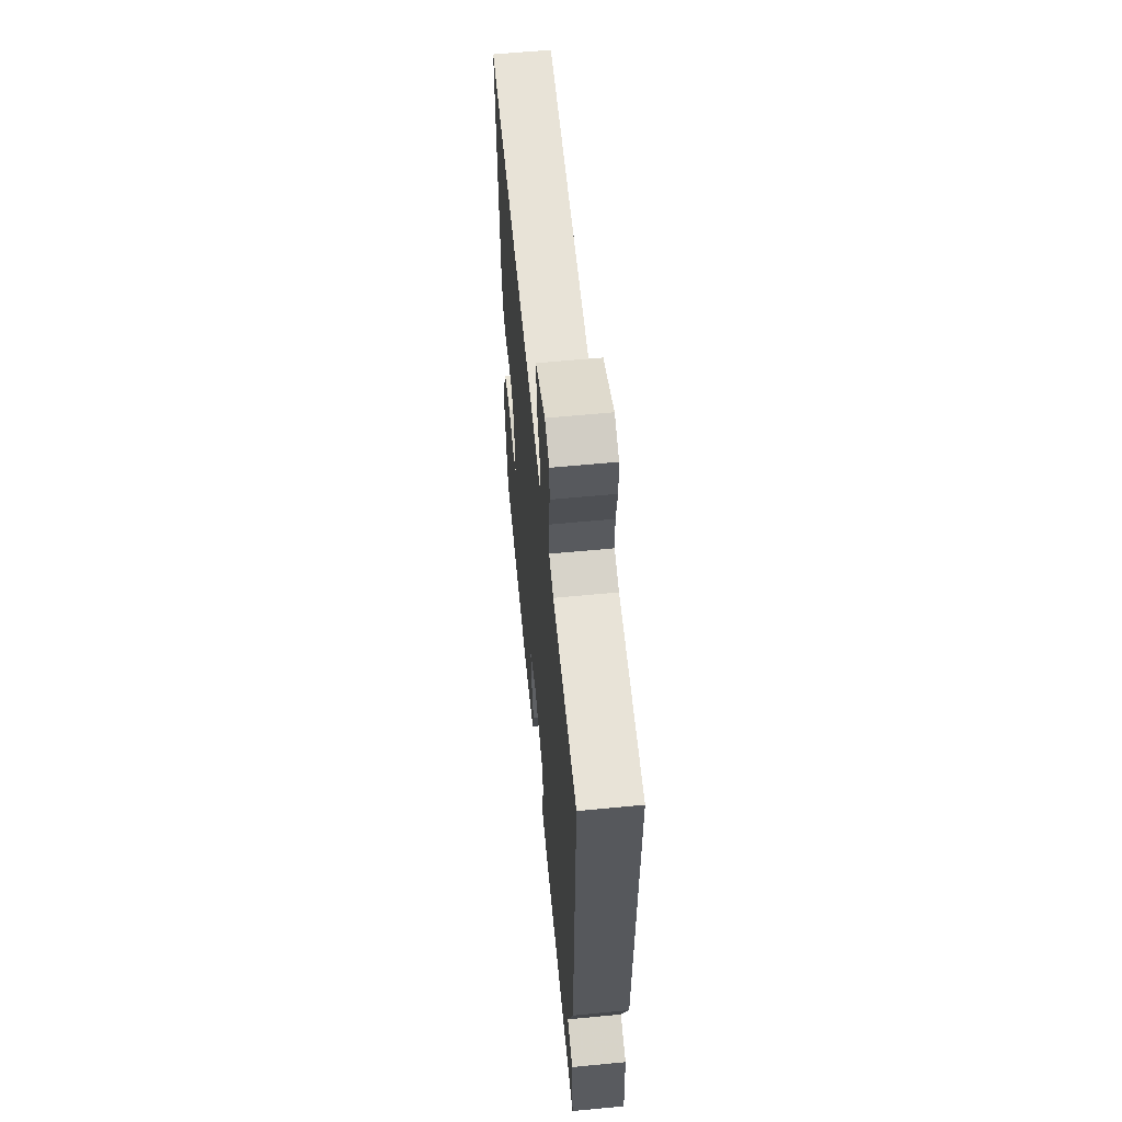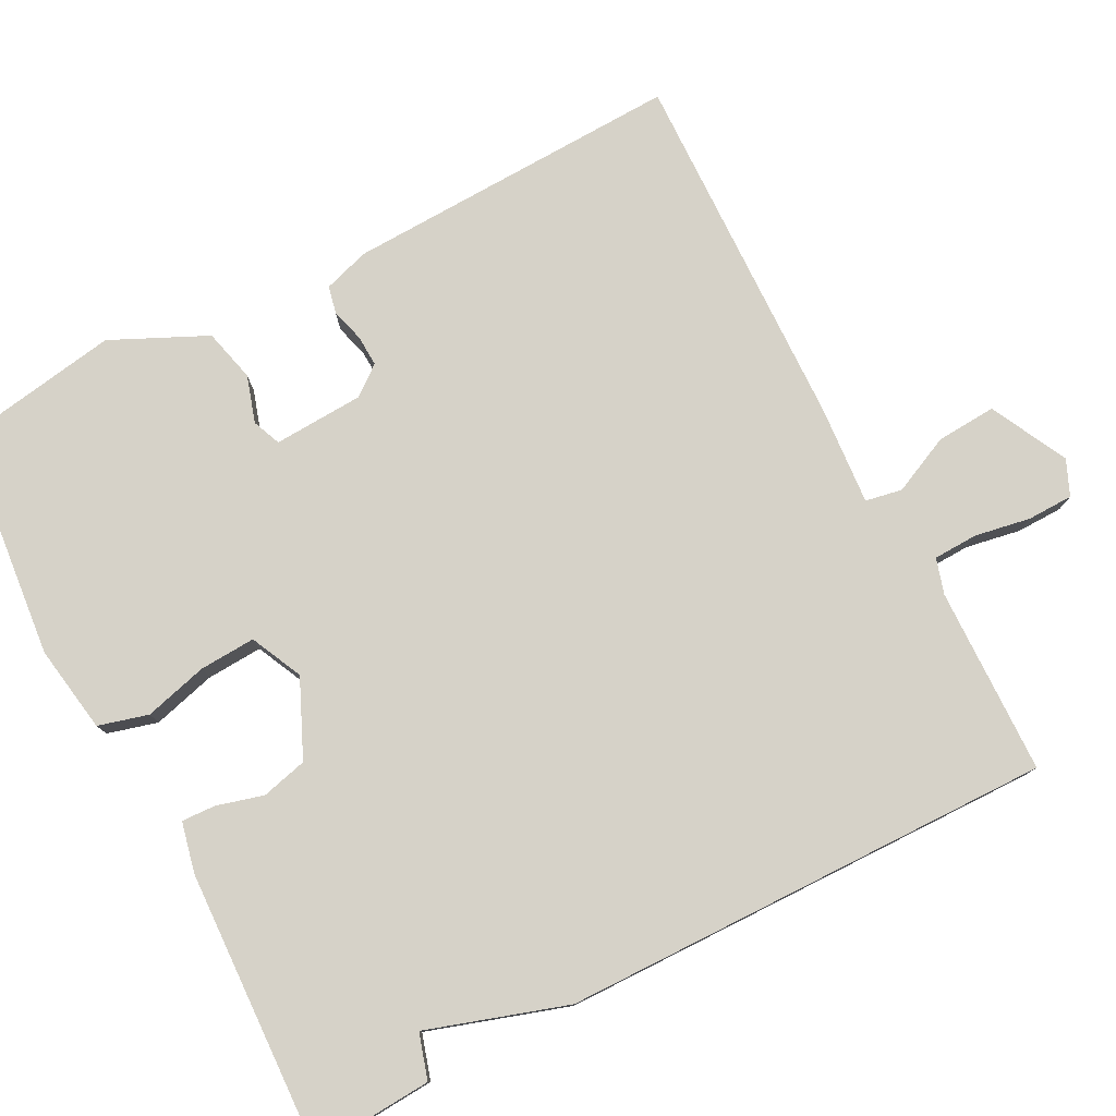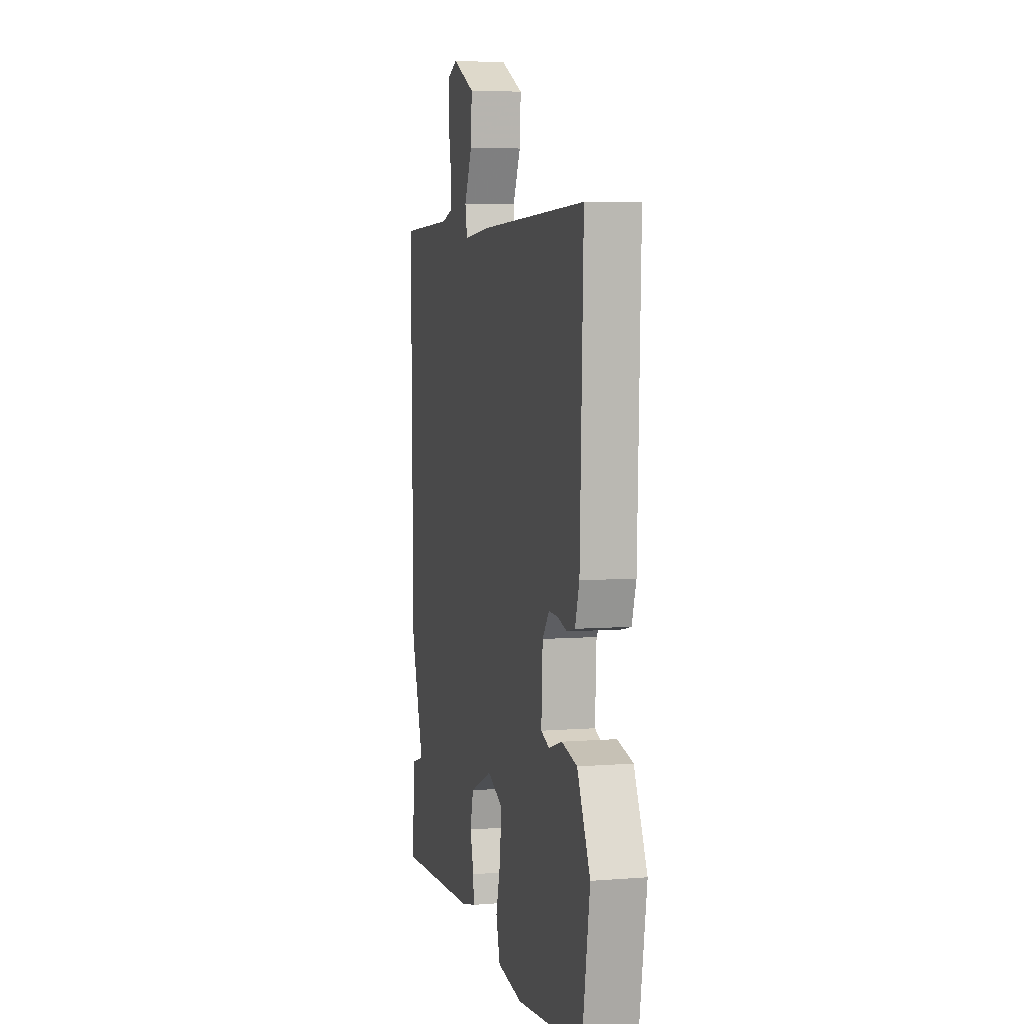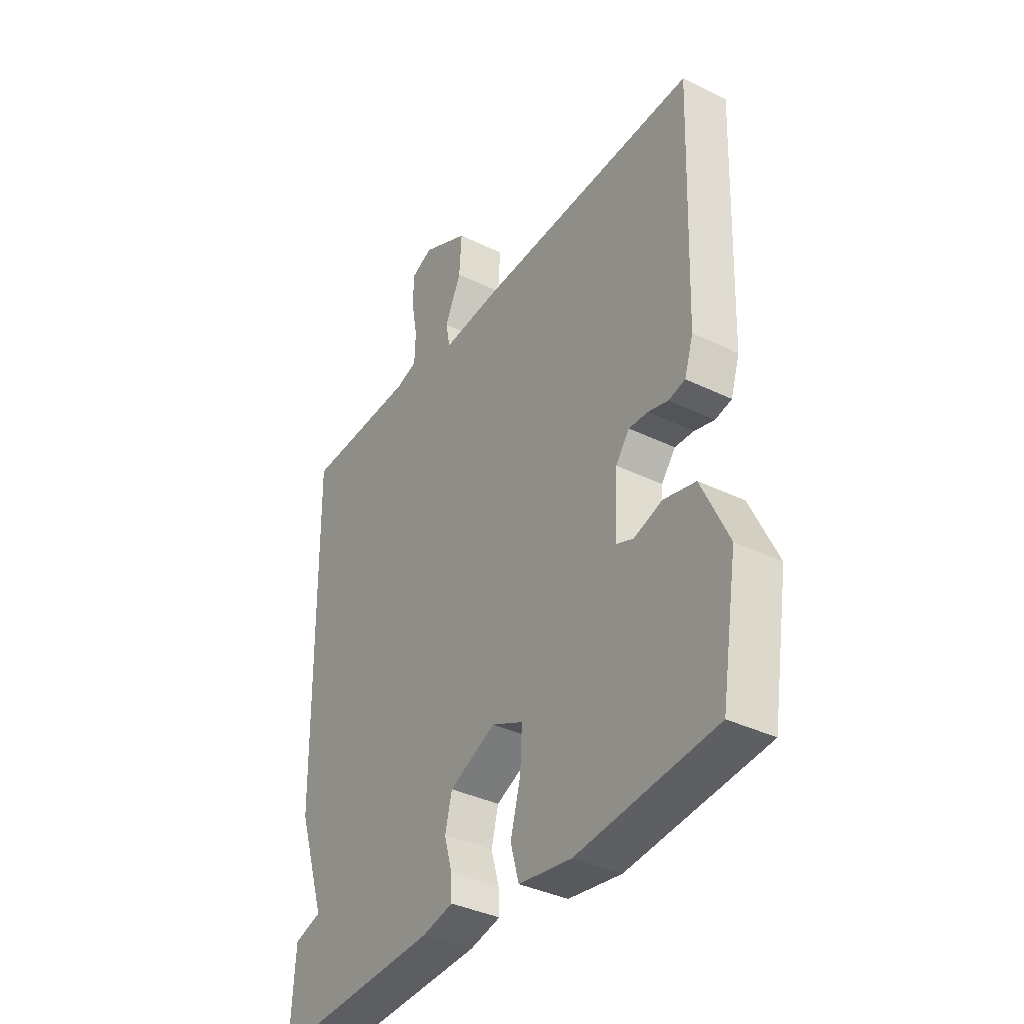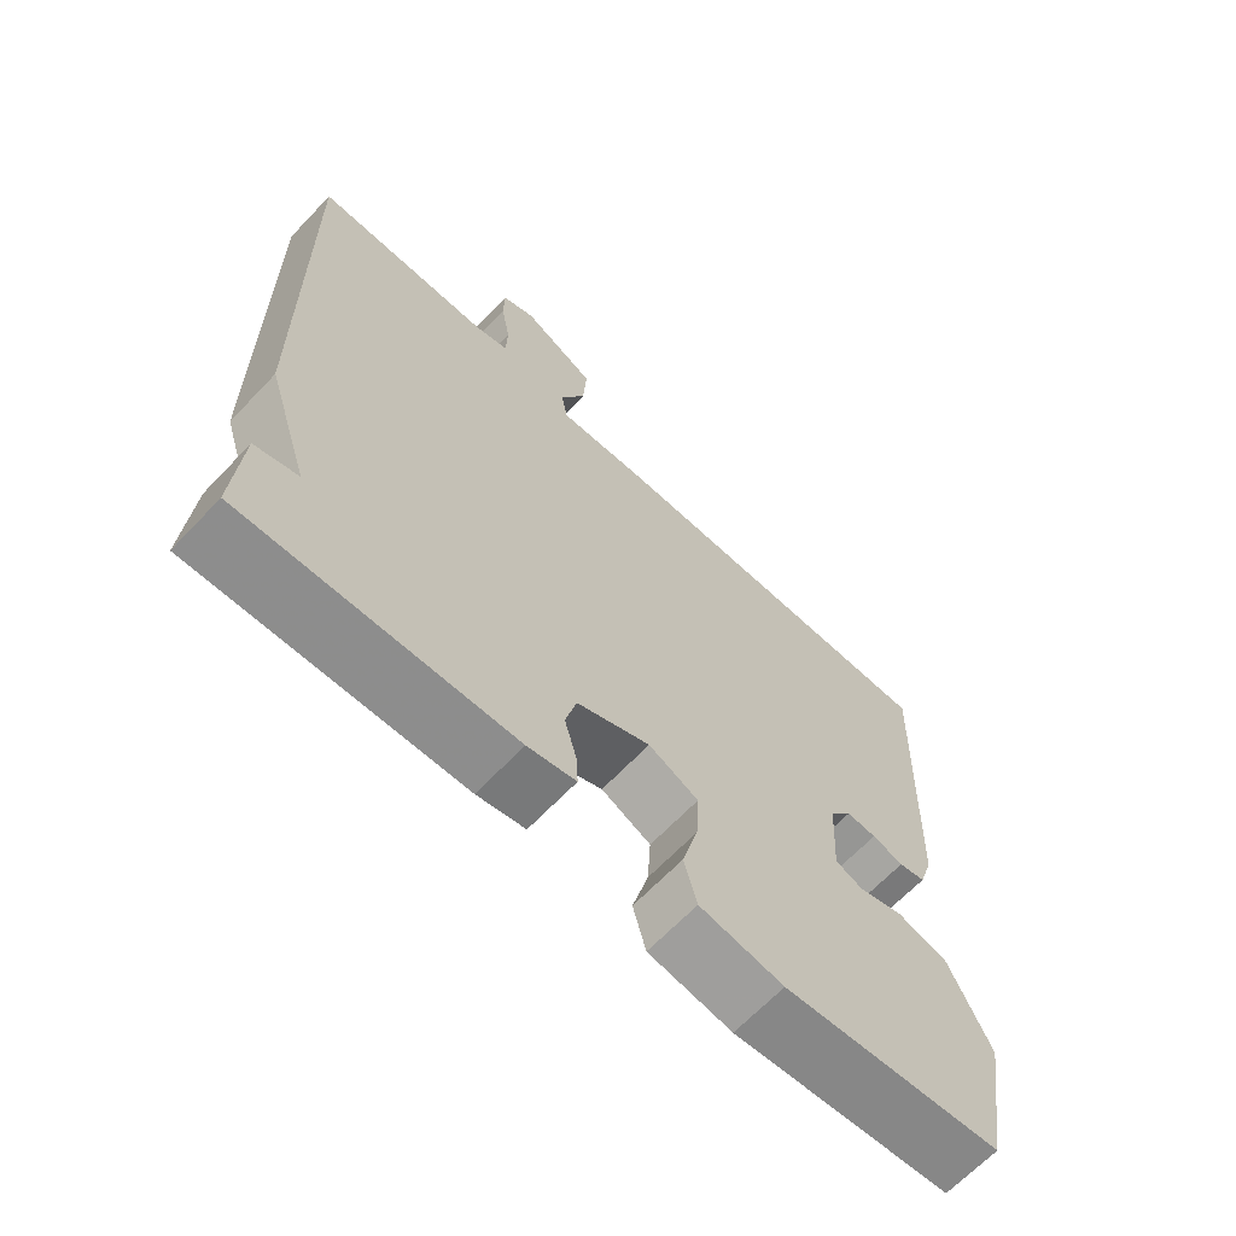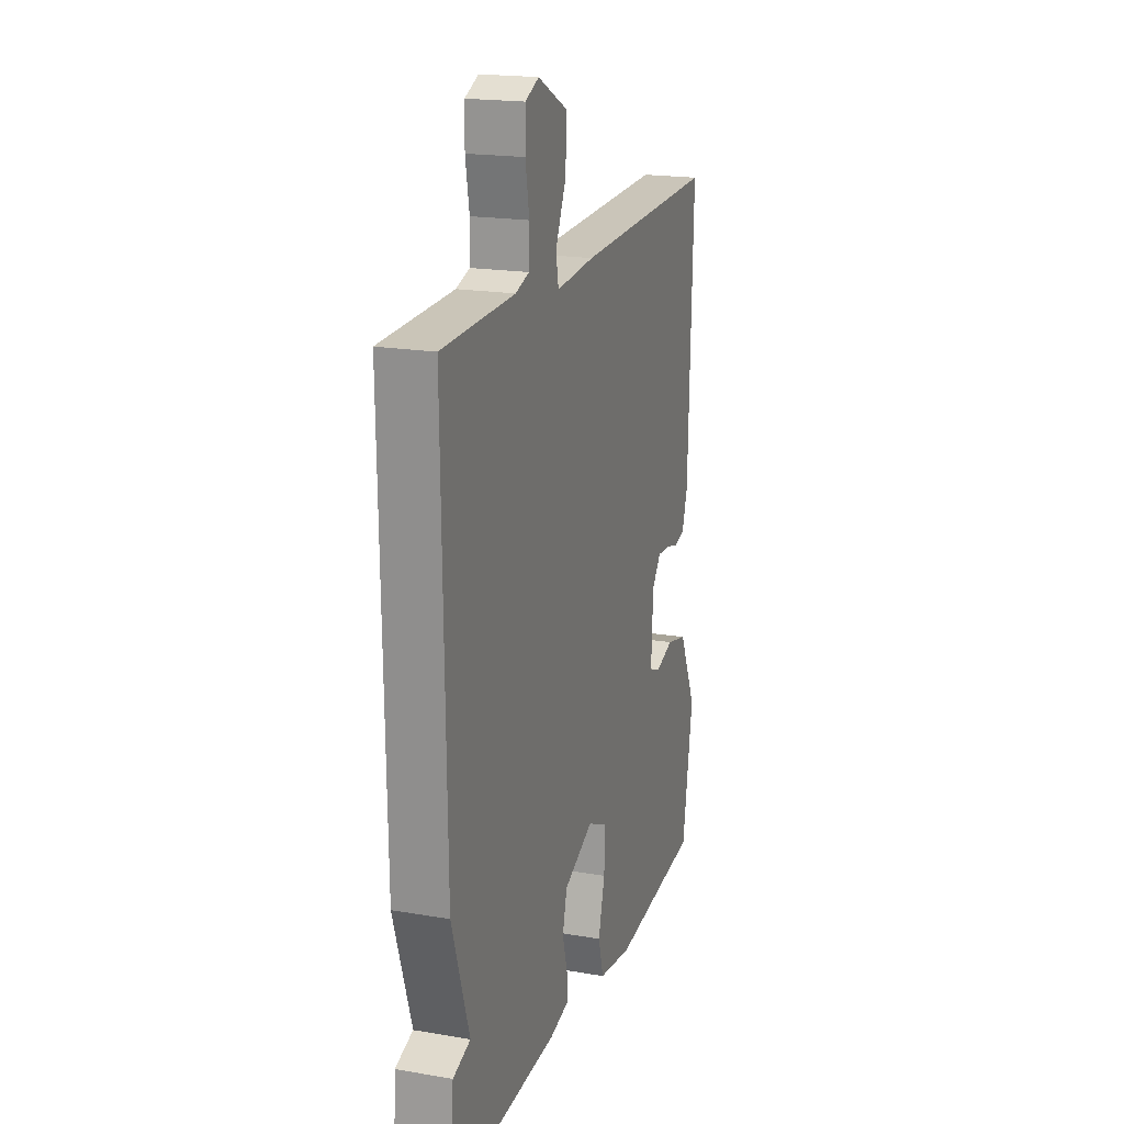
<metadata>
{"format":"obj","ext":"obj","renderer":"f3d","projection":"perspective","resolution":1024,"background":"white","views":[{"elev":60.4,"azim":-95.6,"up":"+Z"},{"elev":78.1,"azim":-117.6,"up":"+Y"},{"elev":5.0,"azim":76.0,"up":"+Z"},{"elev":-37.1,"azim":57.8,"up":"+Z"},{"elev":-66.1,"azim":-43.6,"up":"+Z"},{"elev":19.2,"azim":-72.1,"up":"+Z"}]}
</metadata>
<code>
v -0.5 0.07 0.5
v -0.256 0.07 0.506
v -0.21 0.07 0.52
v -0.208 0.07 0.578
v -0.221 0.07 0.65
v -0.22 0.07 0.71
v -0.174 0.07 0.73
v -0.073 0.07 0.679
v -0.078 0.07 0.601
v -0.113 0.07 0.525
v -0.104 0.07 0.477
v 0.025 0.07 0.487
v 0.5 0.07 0.5
v 0.485 0.07 0.06
v 0.466 0.07 0
v 0.43 0.07 -0.008
v 0.387 0.07 0.004
v 0.346 0.07 0.006
v 0.316 0.07 -0.033
v 0.31 0.07 -0.15
v 0.347 0.07 -0.165
v 0.408 0.07 -0.146
v 0.477 0.07 -0.163
v 0.535 0.07 -0.287
v 0.5 0.07 -0.5
v 0.202 0.07 -0.53
v 0.088 0.07 -0.512
v 0.07 0.07 -0.447
v 0.092 0.07 -0.364
v 0.096 0.07 -0.291
v 0.028 0.07 -0.259
v -0.072 0.07 -0.304
v -0.087 0.07 -0.364
v -0.07 0.07 -0.425
v -0.068 0.07 -0.469
v -0.134 0.07 -0.484
v -0.5 0.07 -0.5
v -0.49 0.07 -0.343
v -0.431 0.07 -0.325
v -0.49 0.07 -0.143
v -0.5 0 0.5
v -0.256 0 0.506
v -0.21 0 0.52
v -0.208 0 0.578
v -0.221 0 0.65
v -0.22 0 0.71
v -0.174 0 0.73
v -0.073 0 0.679
v -0.078 0 0.601
v -0.113 0 0.525
v -0.104 0 0.477
v 0.025 0 0.487
v 0.5 0 0.5
v 0.485 0 0.06
v 0.466 0 0
v 0.43 0 -0.008
v 0.387 0 0.004
v 0.346 0 0.006
v 0.316 0 -0.033
v 0.31 0 -0.15
v 0.347 0 -0.165
v 0.408 0 -0.146
v 0.477 0 -0.163
v 0.535 0 -0.287
v 0.5 0 -0.5
v 0.202 0 -0.53
v 0.088 0 -0.512
v 0.07 0 -0.447
v 0.092 0 -0.364
v 0.096 0 -0.291
v 0.028 0 -0.259
v -0.072 0 -0.304
v -0.087 0 -0.364
v -0.07 0 -0.425
v -0.068 0 -0.469
v -0.134 0 -0.484
v -0.5 0 -0.5
v -0.49 0 -0.343
v -0.431 0 -0.325
v -0.49 0 -0.143
f 39 40 1 2
f 37 38 39
f 36 37 39
f 35 36 39
f 34 35 39
f 33 34 39
f 39 2 3
f 33 39 3
f 32 33 3
f 31 32 3 4
f 5 6 7
f 4 5 7
f 31 4 7
f 30 31 7
f 27 28 29
f 26 27 29
f 25 26 29
f 24 25 29
f 23 24 29
f 22 23 29
f 21 22 29
f 20 21 29 30
f 19 20 30
f 18 19 30
f 15 16 17
f 14 15 17
f 13 14 17
f 12 13 17
f 11 12 17
f 11 17 18
f 7 8 9 10
f 7 10 11
f 30 7 11
f 11 18 30
f 42 41 80 79
f 79 78 77
f 79 77 76
f 79 76 75
f 79 75 74
f 79 74 73
f 43 42 79
f 43 79 73
f 43 73 72
f 44 43 72 71
f 47 46 45
f 47 45 44
f 47 44 71
f 47 71 70
f 69 68 67
f 69 67 66
f 69 66 65
f 69 65 64
f 69 64 63
f 69 63 62
f 69 62 61
f 70 69 61 60
f 70 60 59
f 70 59 58
f 57 56 55
f 57 55 54
f 57 54 53
f 57 53 52
f 57 52 51
f 58 57 51
f 50 49 48 47
f 51 50 47
f 51 47 70
f 70 58 51
f 1 41 42 2
f 2 42 43 3
f 3 43 44 4
f 4 44 45 5
f 5 45 46 6
f 6 46 47 7
f 7 47 48 8
f 8 48 49 9
f 9 49 50 10
f 10 50 51 11
f 11 51 52 12
f 12 52 53 13
f 13 53 54 14
f 14 54 55 15
f 15 55 56 16
f 16 56 57 17
f 17 57 58 18
f 18 58 59 19
f 19 59 60 20
f 20 60 61 21
f 21 61 62 22
f 22 62 63 23
f 23 63 64 24
f 24 64 65 25
f 25 65 66 26
f 26 66 67 27
f 27 67 68 28
f 28 68 69 29
f 29 69 70 30
f 30 70 71 31
f 31 71 72 32
f 32 72 73 33
f 33 73 74 34
f 34 74 75 35
f 35 75 76 36
f 36 76 77 37
f 37 77 78 38
f 38 78 79 39
f 39 79 80 40
f 40 80 41 1

</code>
